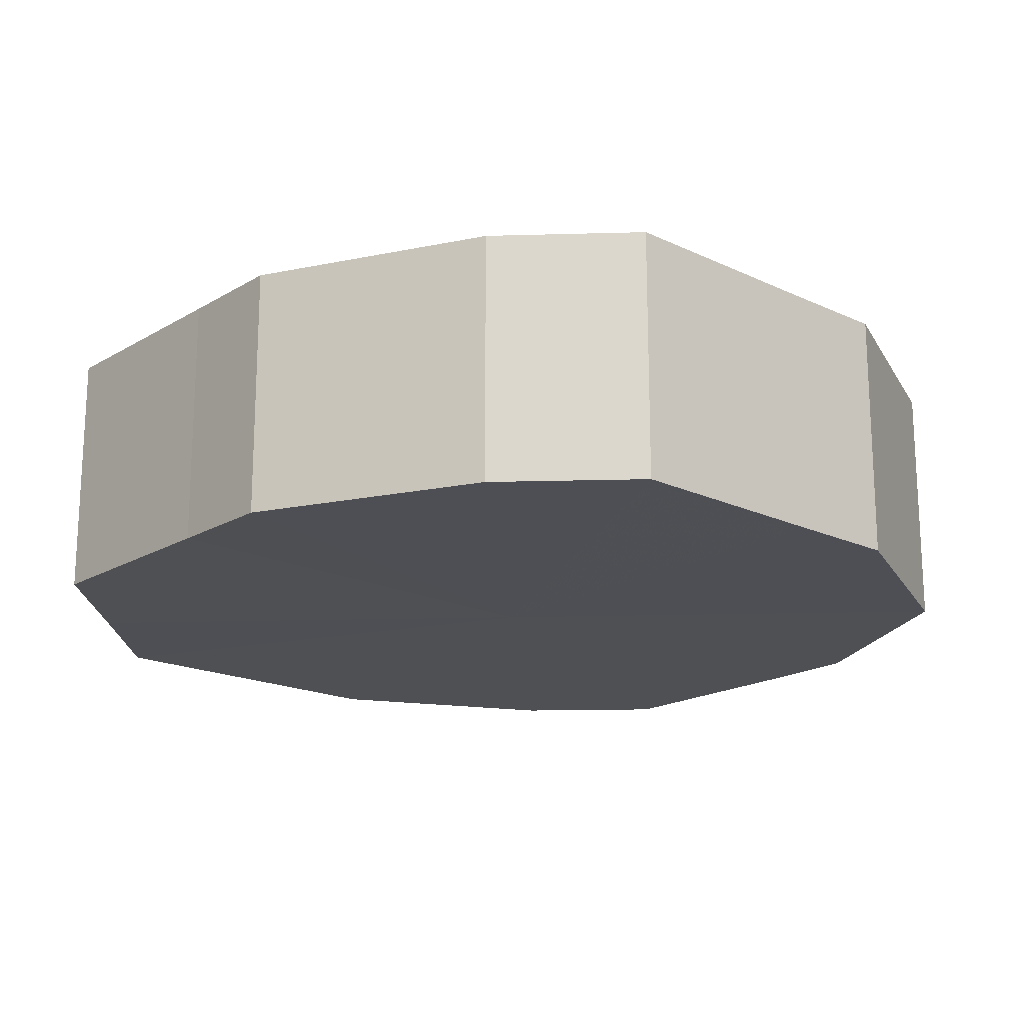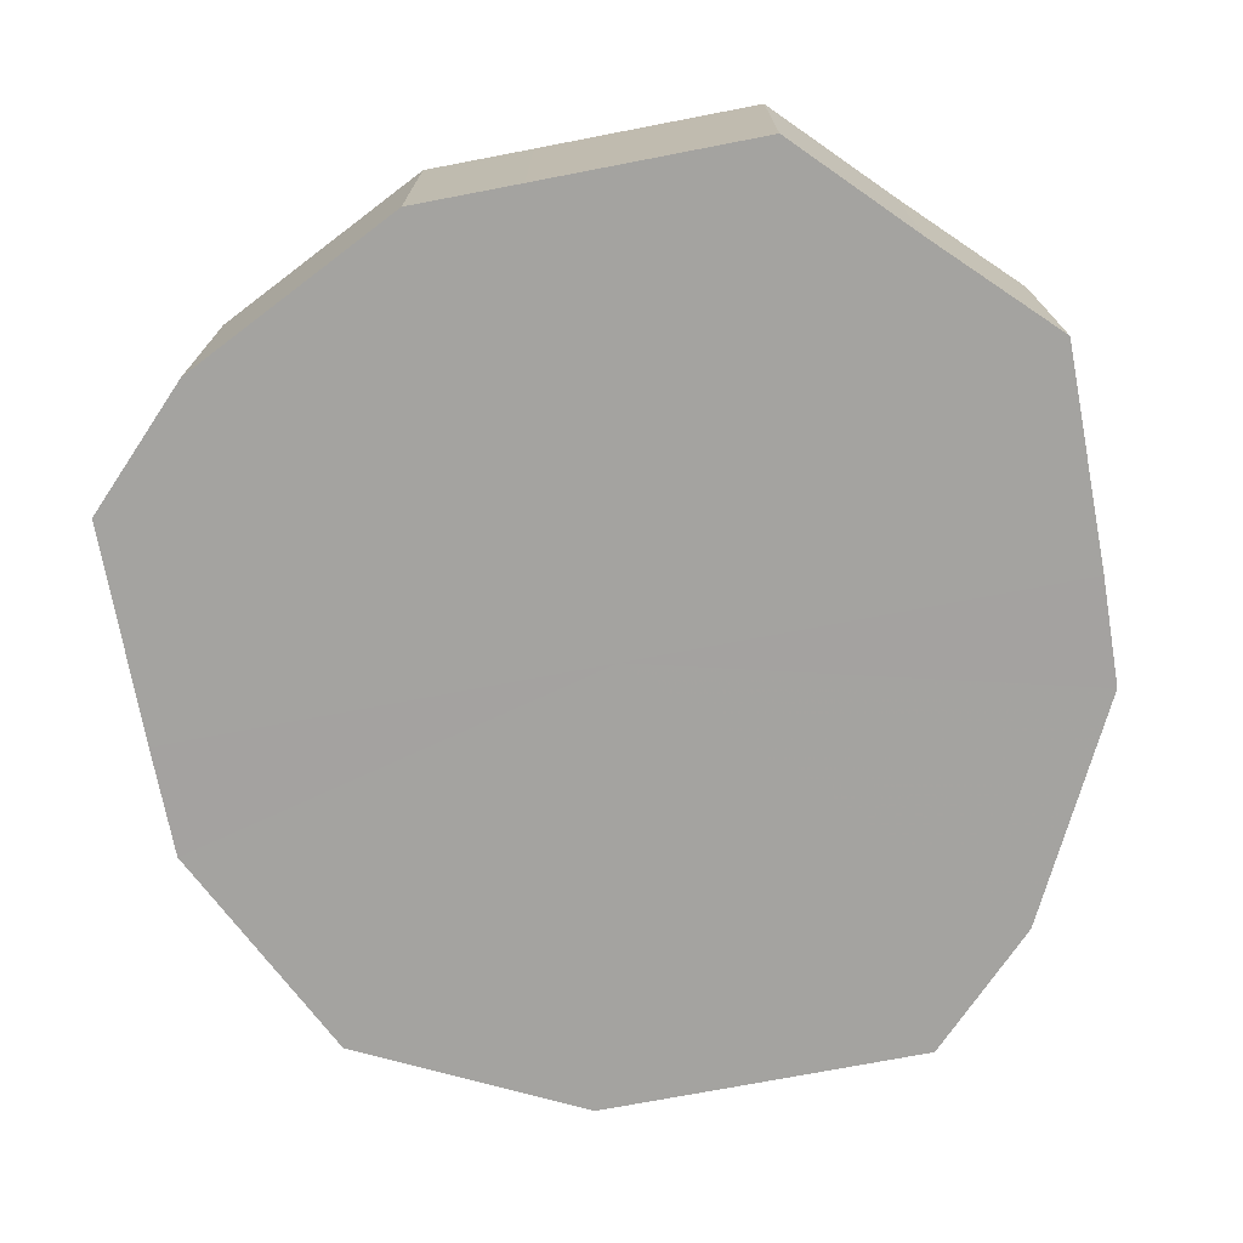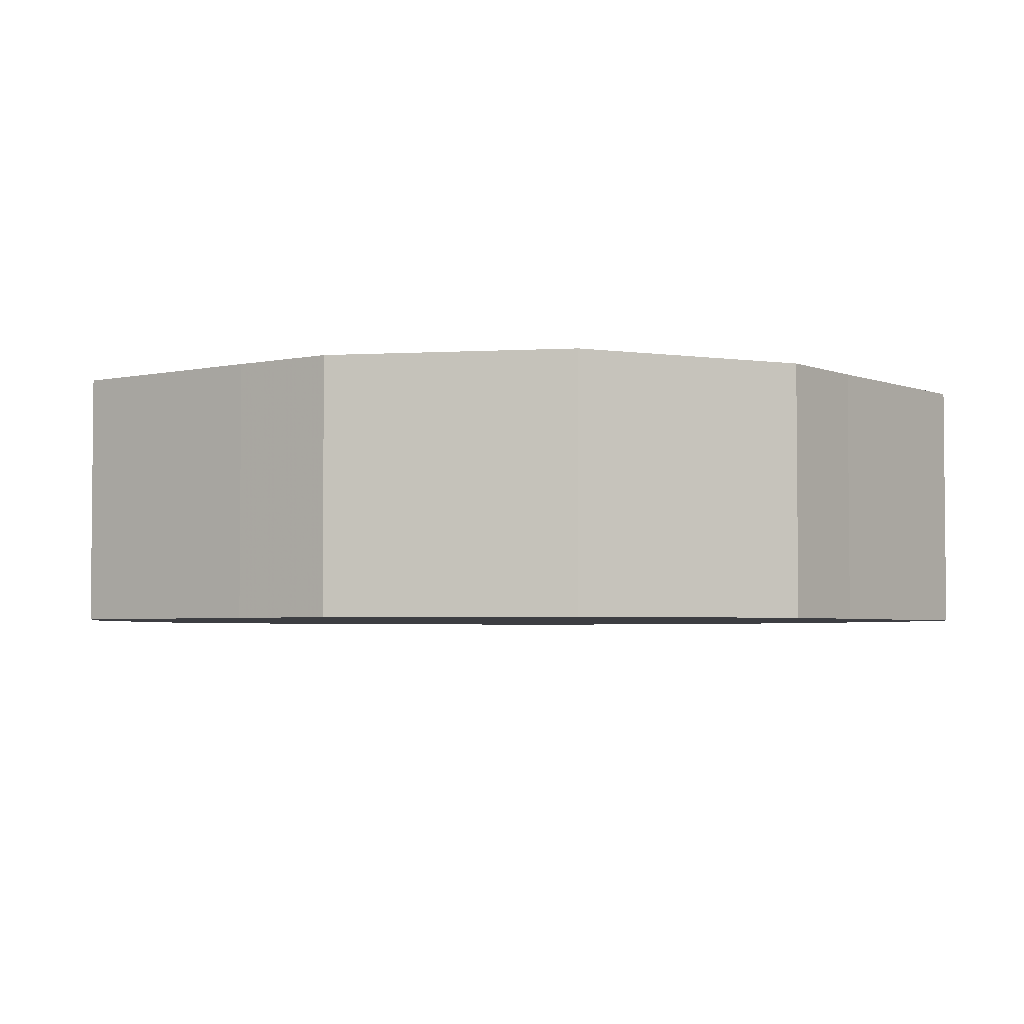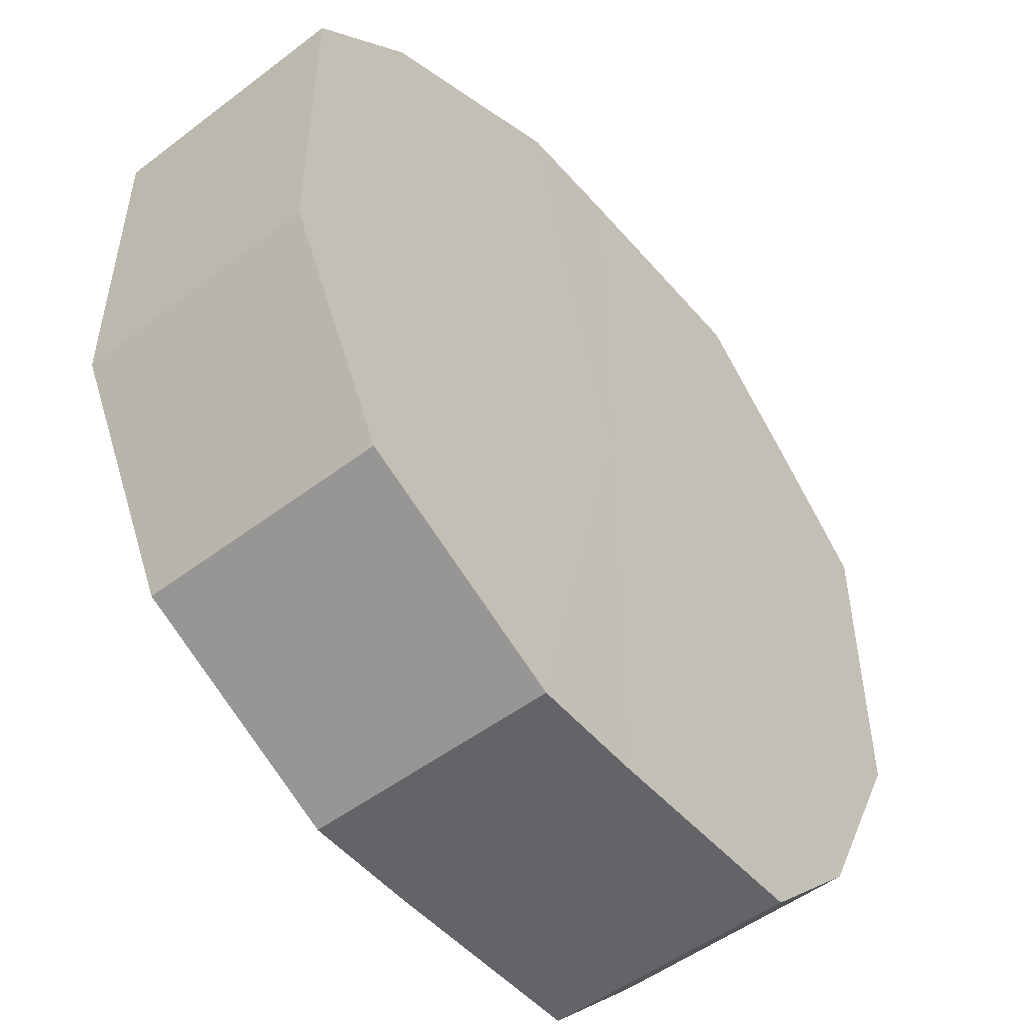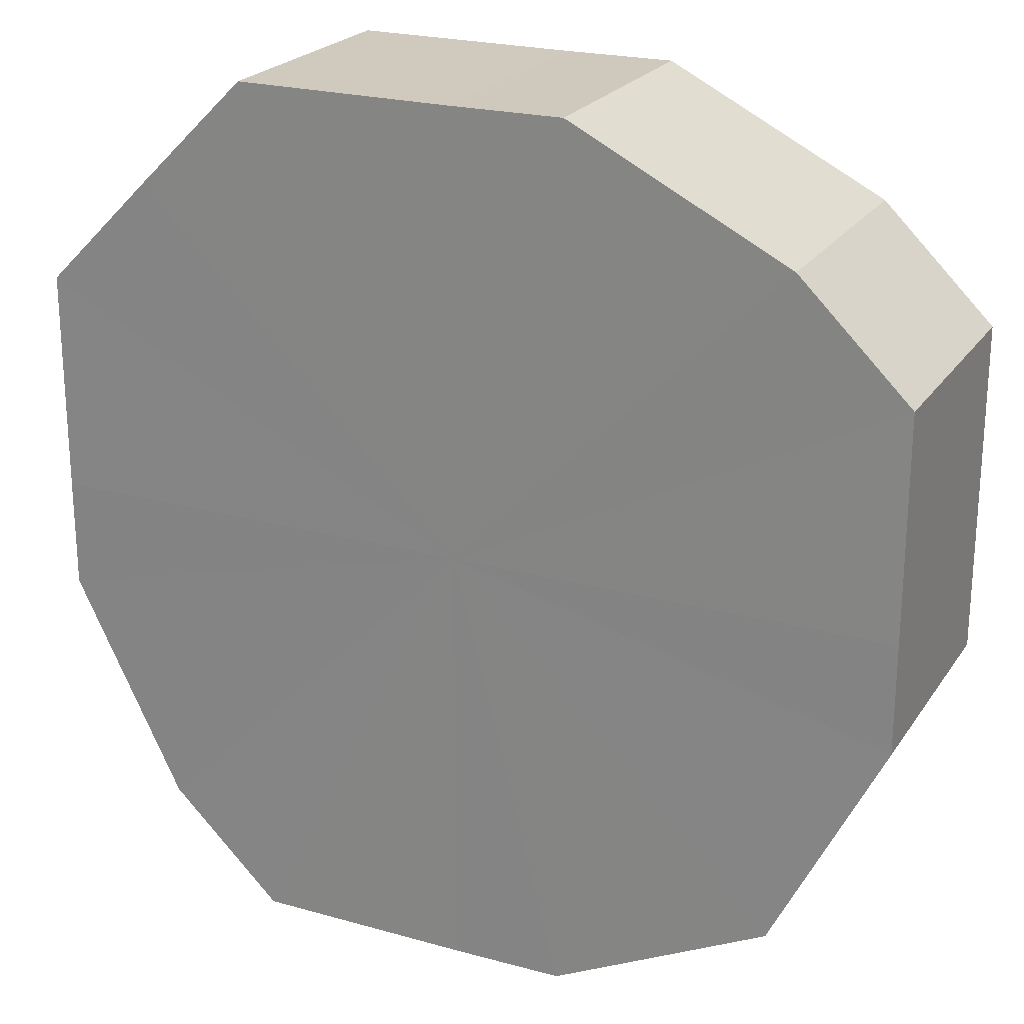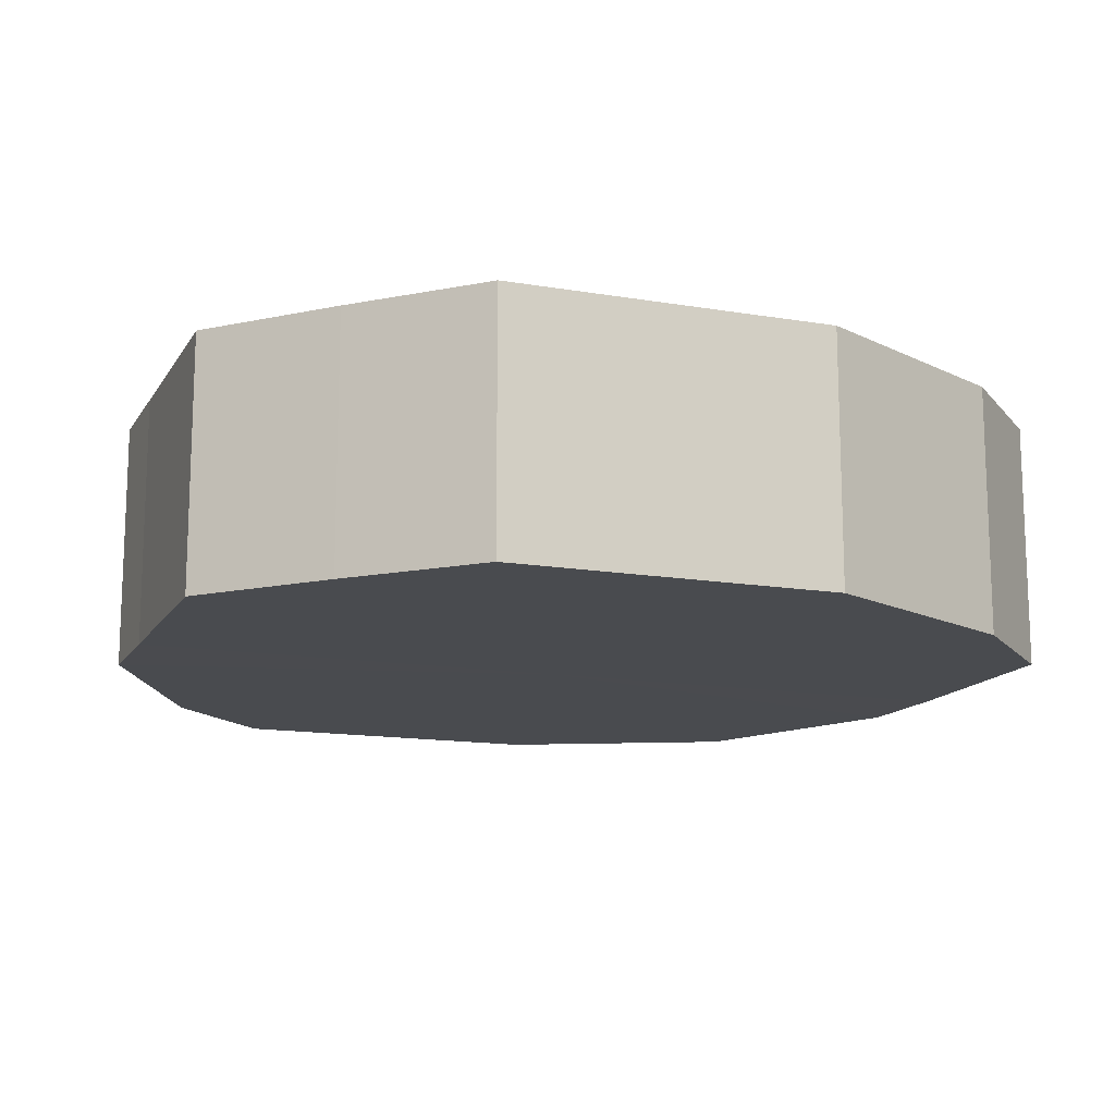
<metadata>
{"format":"obj","ext":"obj","renderer":"f3d","projection":"perspective","resolution":1024,"background":"white","views":[{"elev":-18.5,"azim":-41.8,"up":"+Z"},{"elev":-72.9,"azim":-169.2,"up":"+Z"},{"elev":-3.5,"azim":37.4,"up":"+Z"},{"elev":-51.1,"azim":129.5,"up":"+Y"},{"elev":22.8,"azim":25.6,"up":"+Y"},{"elev":-14.1,"azim":-110.5,"up":"+Z"}]}
</metadata>
<code>
o 12061
v 2211 1898 7.809
v 2211 1898 7.809
v 2211 1898 7.786
v 2211 1898 7.809
v 2211 1898 7.786
v 2211 1898 7.809
v 2211 1898 7.786
v 2211 1898 7.809
v 2211 1898 7.786
v 2211 1898 7.809
v 2211 1898 7.786
v 2211 1898 7.809
v 2211 1898 7.786
v 2211 1898 7.809
v 2211 1898 7.786
v 2211 1898 7.809
v 2211 1898 7.786
v 2211 1898 7.809
v 2211 1898 7.786
v 2211 1898 7.809
v 2211 1898 7.786
v 2211 1898 7.809
v 2211 1898 7.786
v 2211 1898 7.809
v 2211 1898 7.786
v 2211 1898 7.809
v 2211 1898 7.786
v 2211 1898 7.809
v 2211 1898 7.786
v 2211 1898 7.809
v 2211 1898 7.786
v 2211 1898 7.786
v 2211 1898 7.786
v 2211 1898 7.809
v 2211 1898 7.786
v 2211 1898 7.809
v 2211 1898 7.786
v 2211 1898 7.786
v 2211 1898 7.809
v 2211 1898 7.786
v 2211 1898 7.809
v 2211 1898 7.809
v 2211 1898 7.786
v 2211 1898 7.786
v 2211 1898 7.809
v 2211 1898 7.786
v 2211 1898 7.809
v 2211 1898 7.809
v 2211 1898 7.786
v 2211 1898 7.786
v 2211 1898 7.809
v 2211 1898 7.786
v 2211 1898 7.809
v 2211 1898 7.809
v 2211 1898 7.786
v 2211 1898 7.786
v 2211 1898 7.809
v 2211 1898 7.786
v 2211 1898 7.809
v 2211 1898 7.809
v 2211 1898 7.786
v 2211 1898 7.786
v 2211 1898 7.809
v 2211 1898 7.809
v 2211 1898 7.809
v 2211 1898 7.809
v 2211 1898 7.809
v 2211 1898 7.809
v 2211 1898 7.809
v 2211 1898 7.809
v 2211 1898 7.809
v 2211 1898 7.809
v 2211 1898 7.809
v 2211 1898 7.809
v 2211 1898 7.809
v 2211 1898 7.809
v 2211 1898 7.809
v 2211 1898 7.809
v 2211 1898 7.809
v 2211 1898 7.809
v 2211 1898 7.809
v 2211 1898 7.786
v 2211 1898 7.786
v 2211 1898 7.786
v 2211 1898 7.786
v 2211 1898 7.786
v 2211 1898 7.786
v 2211 1898 7.786
v 2211 1898 7.786
v 2211 1898 7.786
v 2211 1898 7.786
v 2211 1898 7.786
v 2211 1898 7.786
v 2211 1898 7.786
v 2211 1898 7.786
v 2211 1898 7.786
v 2211 1898 7.786
v 2211 1898 7.786
f 1 2 3
f 2 4 5
f 6 1 7
f 4 8 9
f 10 6 11
f 8 12 13
f 14 10 15
f 12 16 17
f 18 14 19
f 16 20 21
f 22 18 23
f 20 24 25
f 26 22 27
f 24 28 29
f 30 26 31
f 28 30 32
f 33 34 35
f 35 36 37
f 38 39 33
f 40 41 38
f 37 42 43
f 44 45 40
f 46 47 44
f 43 48 49
f 50 51 46
f 52 53 50
f 49 54 55
f 56 57 52
f 58 59 56
f 55 60 61
f 62 63 58
f 61 64 62
f 65 66 67
f 65 68 66
f 65 67 69
f 65 70 68
f 65 69 71
f 65 72 70
f 65 71 73
f 65 74 72
f 65 73 75
f 65 76 74
f 65 75 77
f 65 78 76
f 65 77 79
f 65 80 78
f 65 79 81
f 65 81 80
f 82 83 84
f 82 85 83
f 82 84 86
f 82 87 85
f 82 86 88
f 82 89 87
f 82 88 90
f 82 91 89
f 82 90 92
f 82 93 91
f 82 92 94
f 82 95 93
f 82 94 96
f 82 97 95
f 82 96 98
f 82 98 97

</code>
